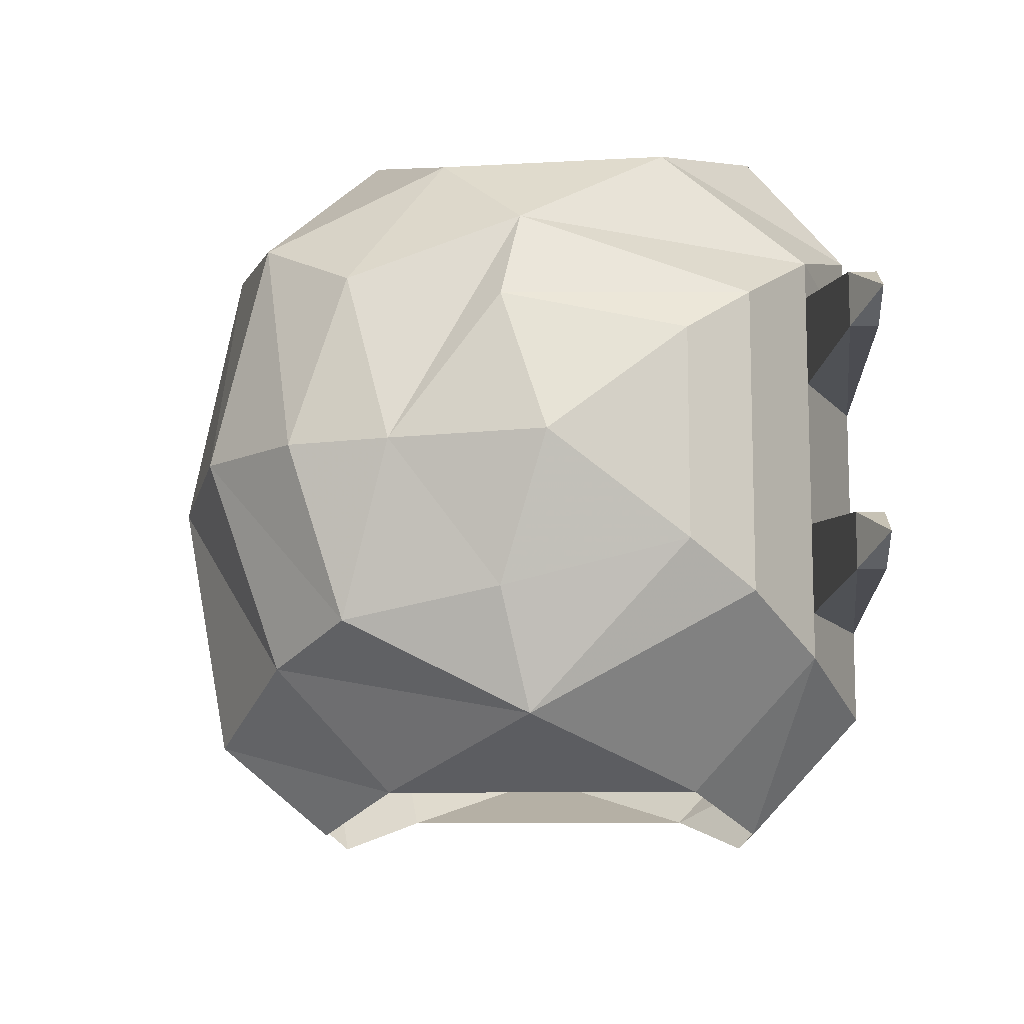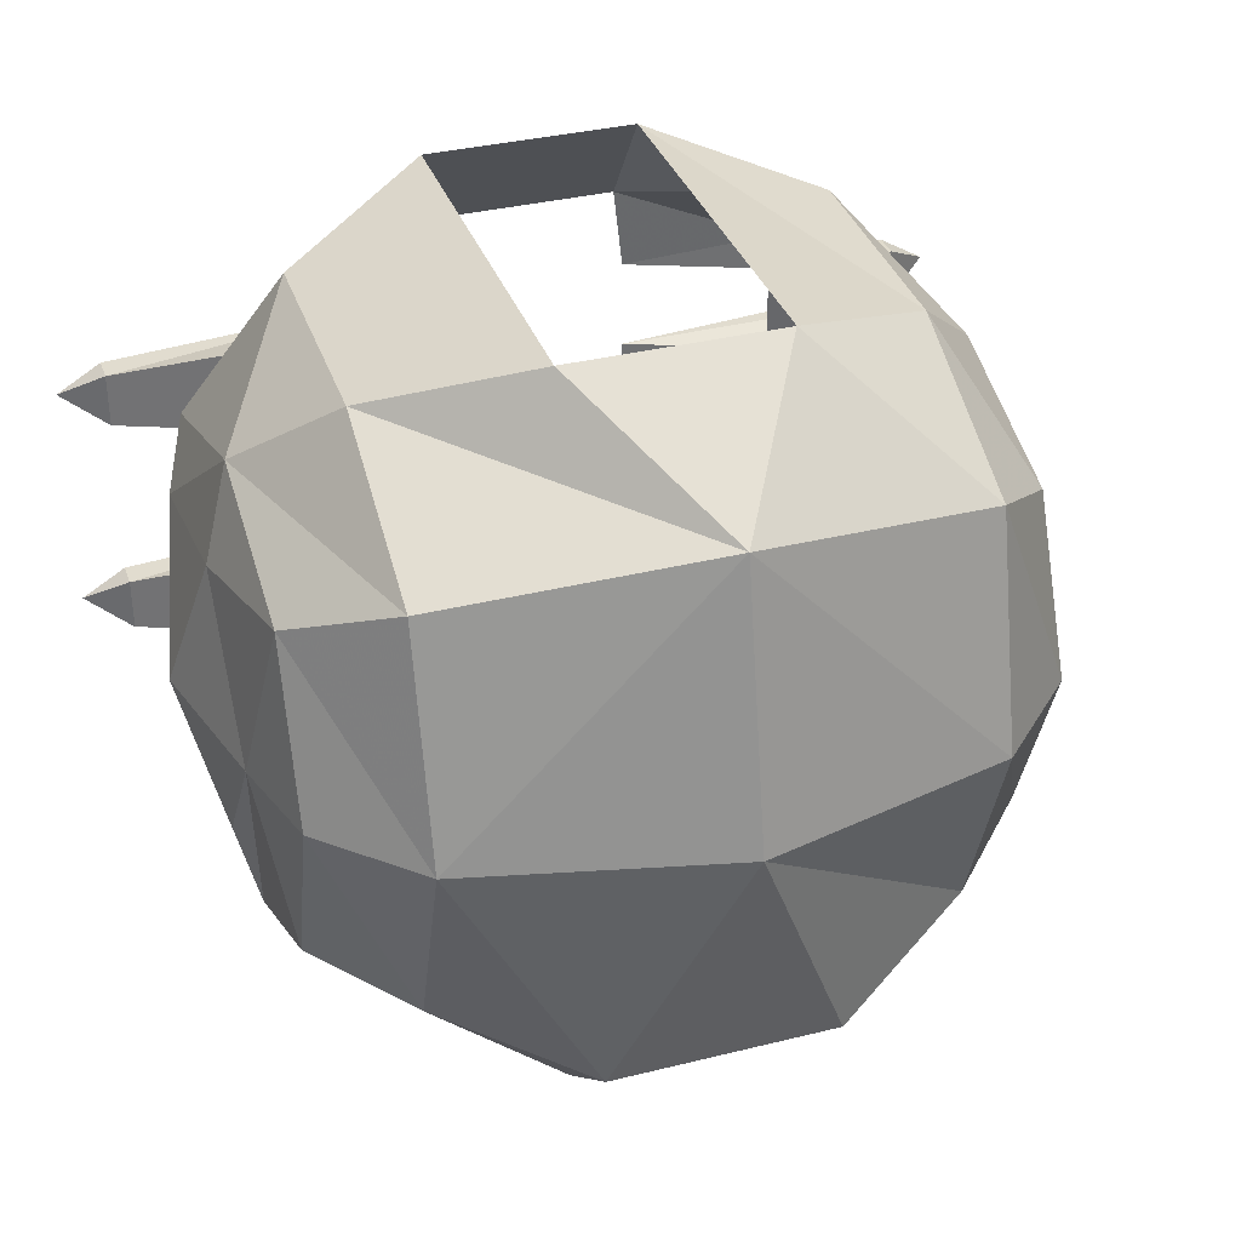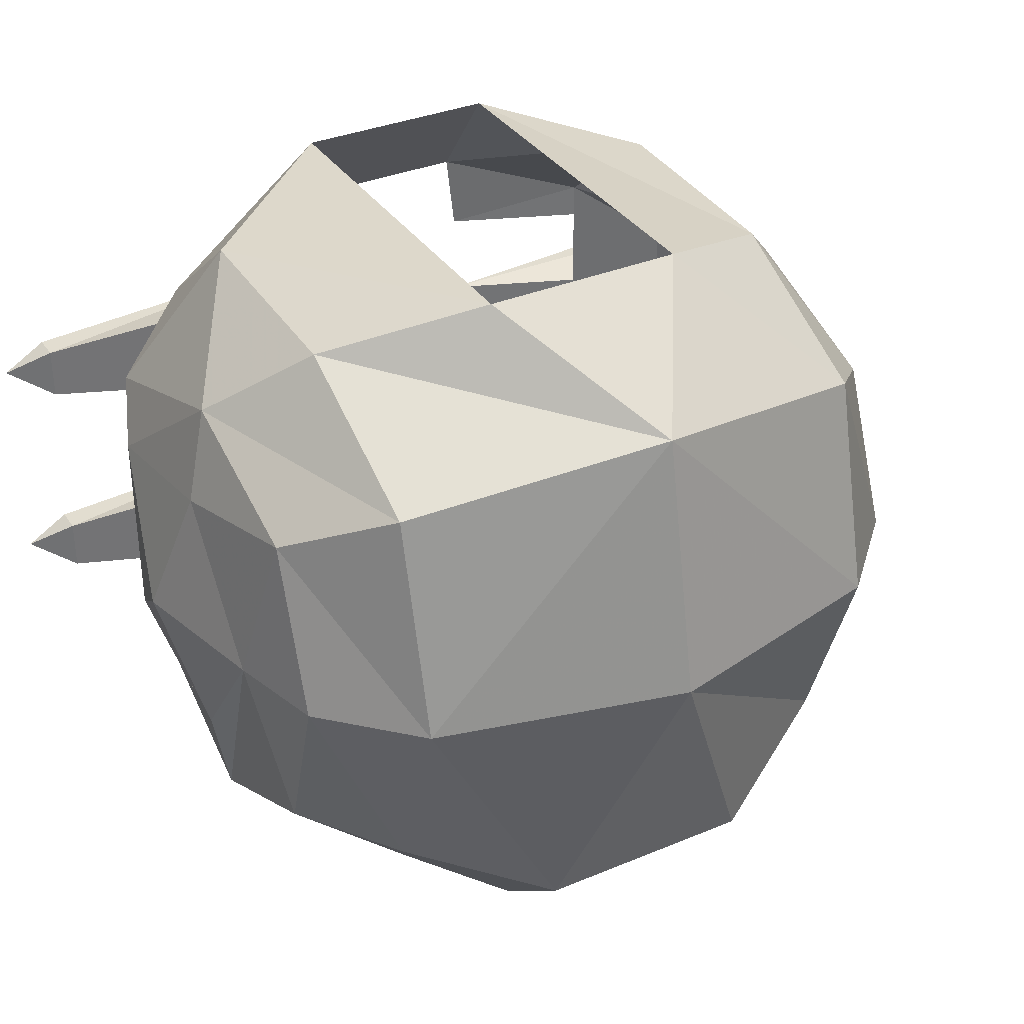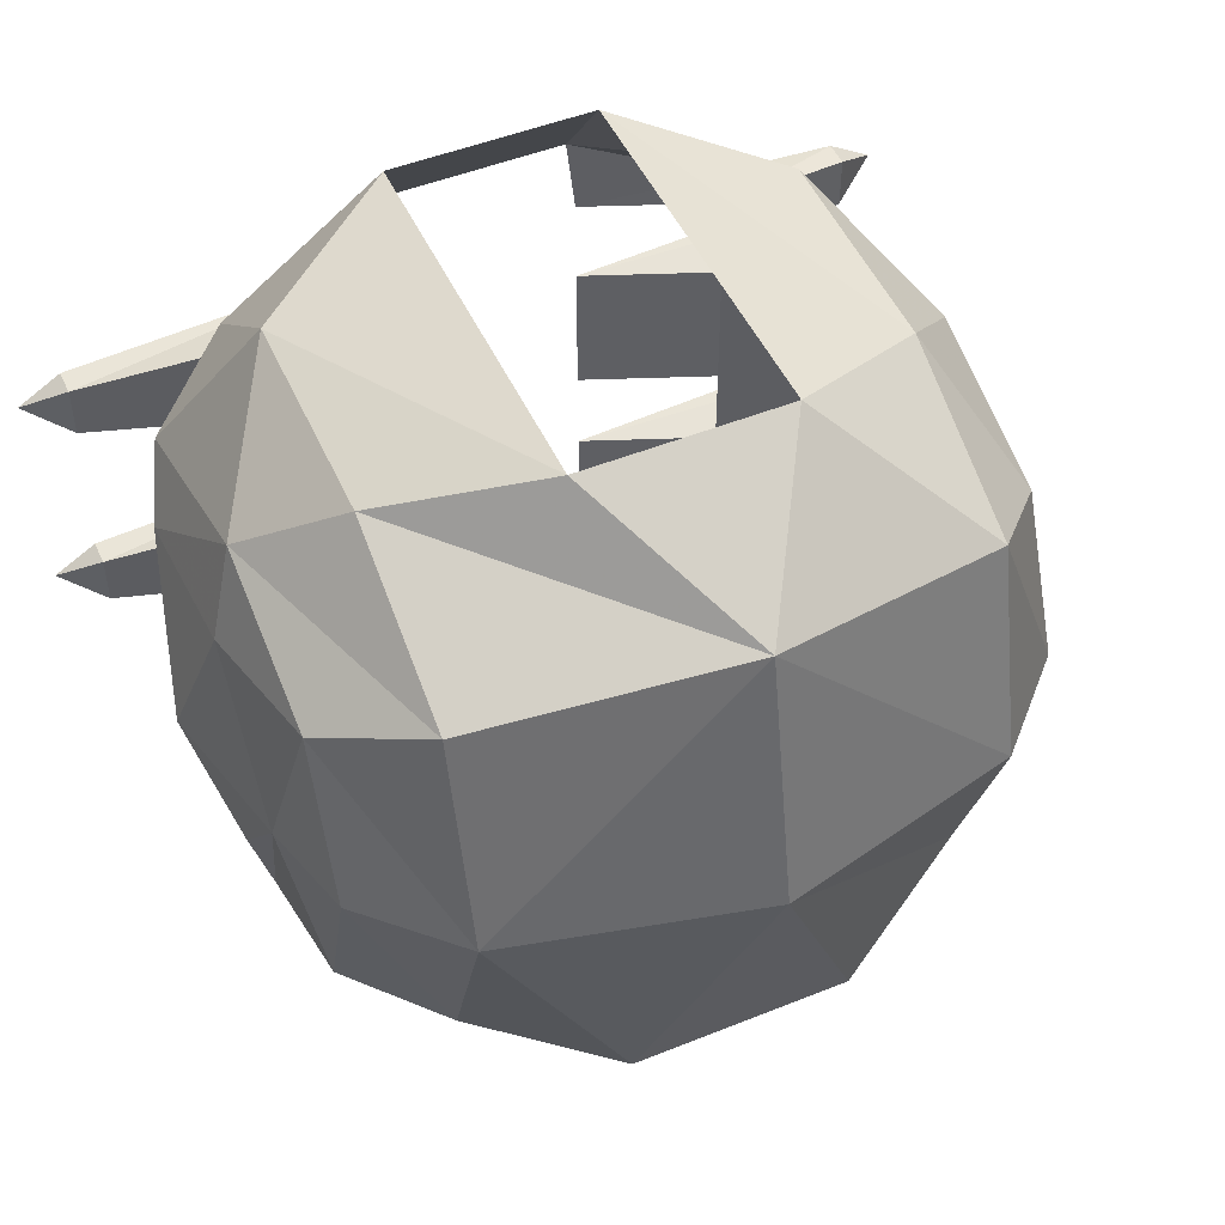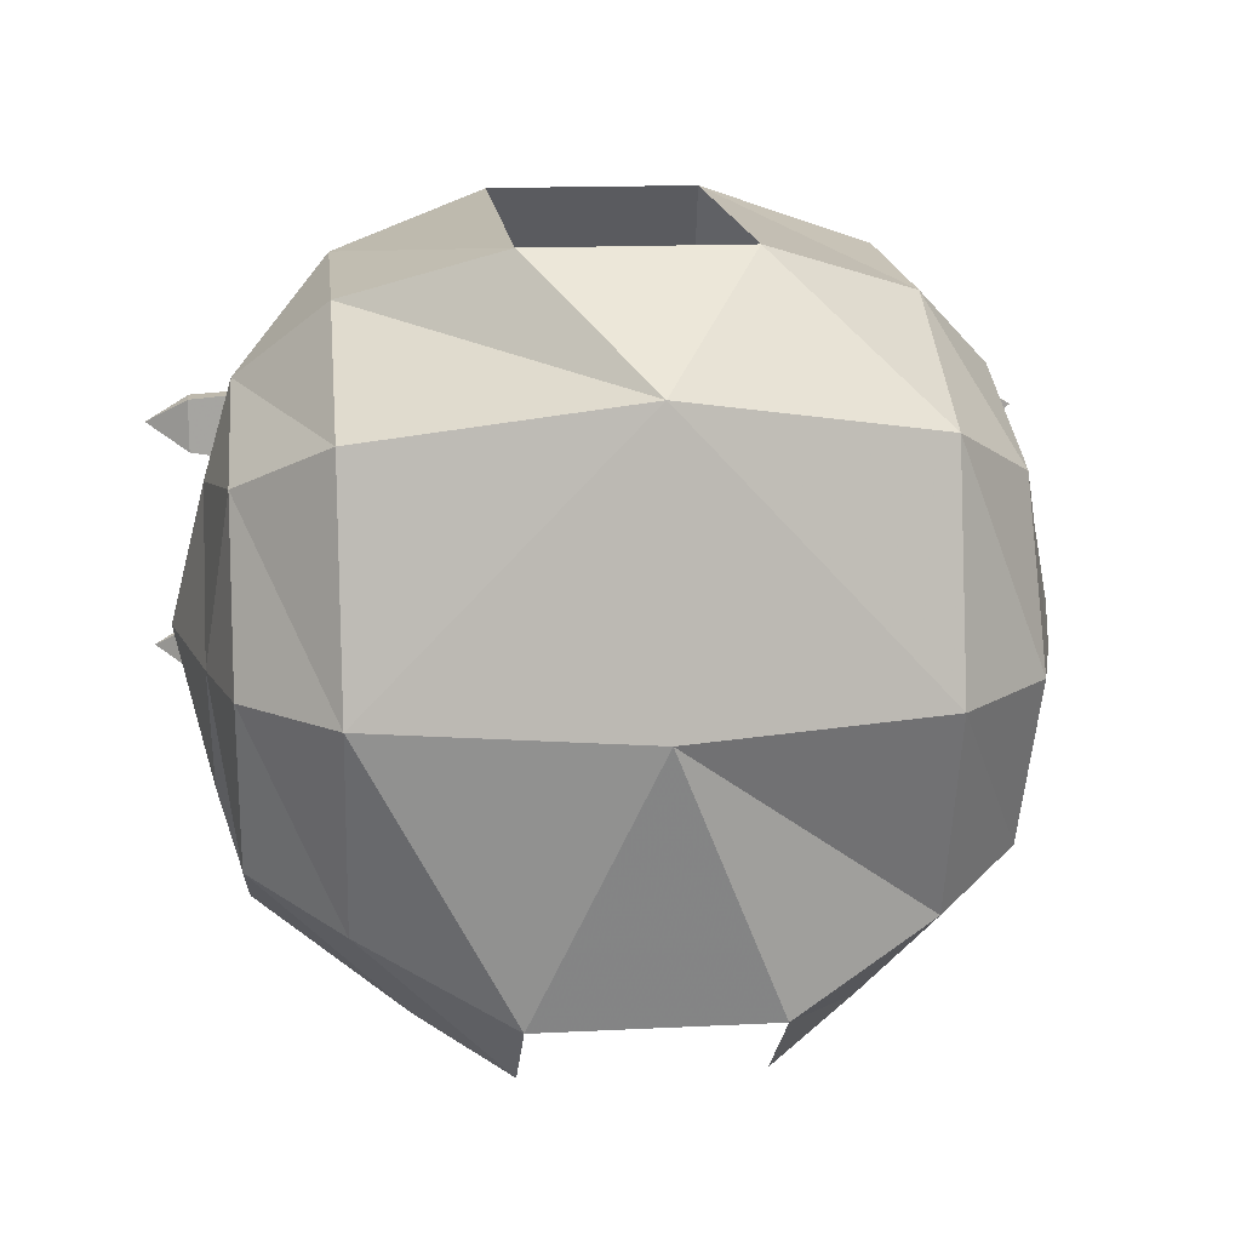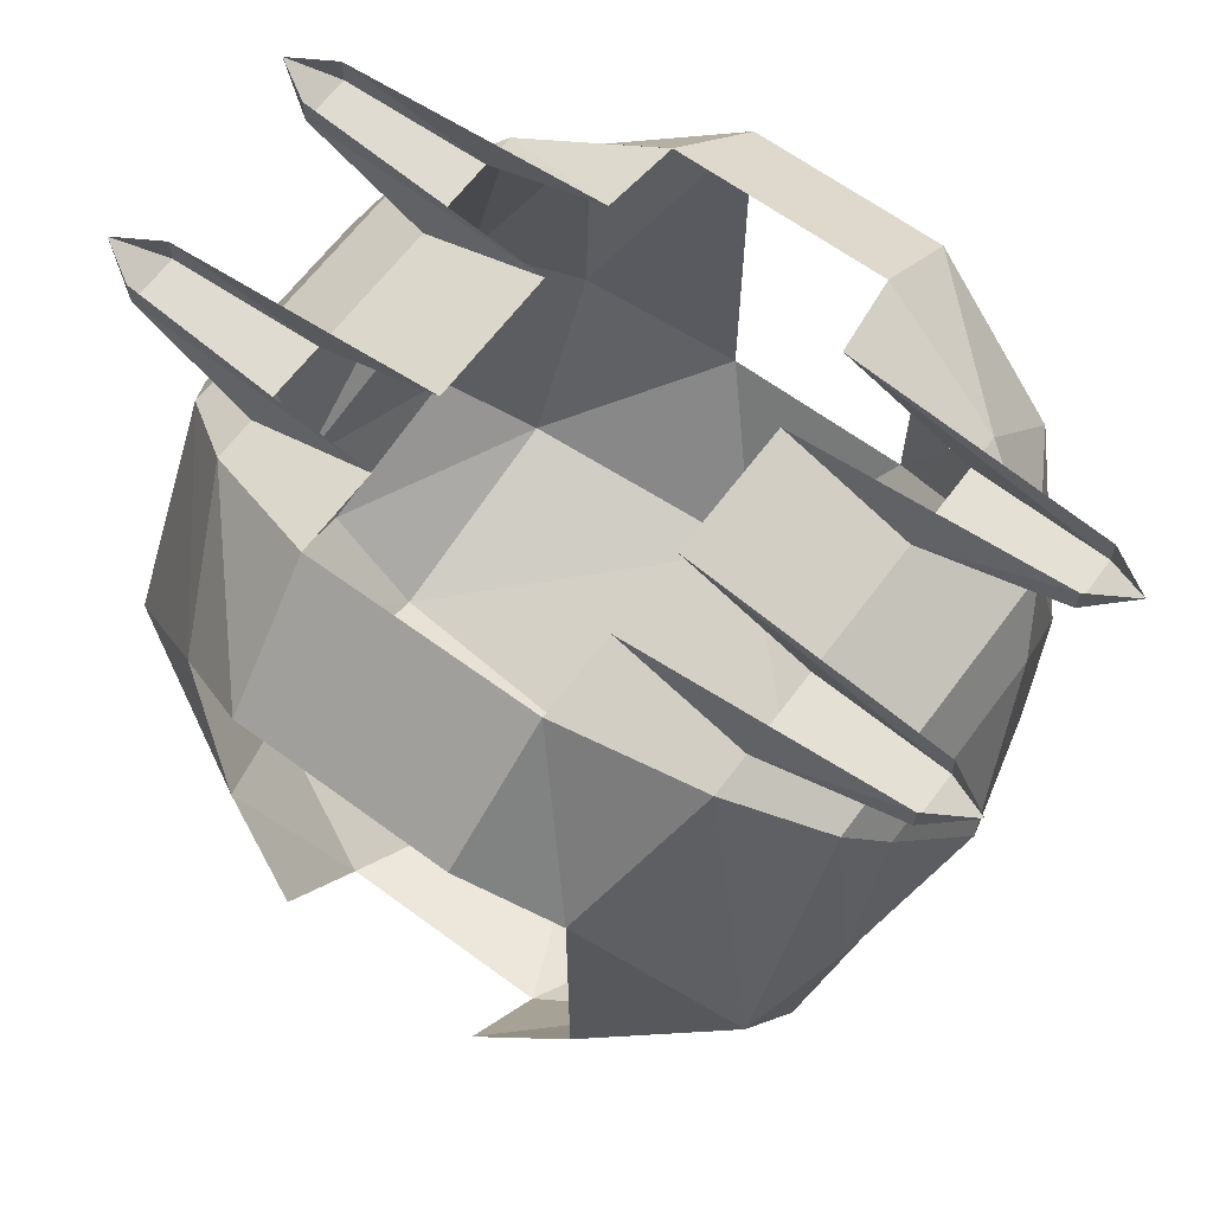
<metadata>
{"format":"obj","ext":"obj","renderer":"f3d","projection":"perspective","resolution":1024,"background":"white","views":[{"elev":-11.8,"azim":91.7,"up":"+Z"},{"elev":34.8,"azim":-18.4,"up":"+Z"},{"elev":34.6,"azim":-29.2,"up":"+Z"},{"elev":48.9,"azim":-24.1,"up":"+Z"},{"elev":15.6,"azim":-6.0,"up":"+Z"},{"elev":64.1,"azim":-143.4,"up":"+Y"}]}
</metadata>
<code>
v 0.2188 -0.04688 -0.7891
v 0.2188 -0.04688 -0.8672
v 0.3438 -0.02344 -0.8516
v 0.3438 -0.02344 -0.8047
v 0.3438 0 -0.8047
v 0.1016 0 -0.7891
v 0.1016 0 -0.6641
v 0.2188 -0.04688 -0.6641
v 0.2891 -0.1016 -0.8594
v 0.2188 -0.04688 -0.9062
v 0.1016 0 -0.8672
v 0.3438 0 -0.8516
v 0.3828 0 -0.8281
v 0 -0.5781 -0.5
v -0.2266 -0.5234 -0.5391
v -0.2266 -0.5703 -0.7344
v 0 -0.625 -0.7344
v 0.2188 -0.5703 -0.7344
v 0.2188 -0.5234 -0.5391
v 0.08594 -0.4375 -0.4141
v -0.09375 -0.4375 -0.4141
v -0.2266 -0.3672 -0.4609
v -0.3047 -0.2969 -0.5312
v -0.3047 -0.4453 -0.5859
v -0.3047 -0.4922 -0.7344
v -0.2266 -0.5078 -0.9141
v -0.1016 -0.5703 -0.9688
v 0.09375 -0.5703 -0.9688
v 0.2188 -0.5078 -0.9141
v 0.2891 -0.4453 -0.8828
v 0.2969 -0.4922 -0.7344
v 0.2891 -0.4453 -0.5859
v 0.2188 -0.3672 -0.4609
v 0.08594 -0.08594 -0.4141
v 0.2188 -0.1719 -0.4531
v 0.09375 0 -0.5156
v -0.1016 0 -0.5156
v -0.09375 -0.08594 -0.4141
v -0.2266 -0.04688 -0.5547
v -0.2266 -0.1719 -0.4531
v -0.3047 -0.1016 -0.6016
v -0.3281 -0.1562 -0.6406
v -0.3281 -0.3125 -0.6094
v -0.3281 -0.4062 -0.7344
v -0.3047 -0.4453 -0.8828
v -0.1797 -0.4141 -1.016
v -0.1016 -0.4766 -1.047
v -0.1797 -0.1484 -1.016
v -0.2266 -0.04688 -0.9062
v -0.1094 0 -0.9453
v -0.1016 -0.09375 -1.047
v 0.1016 0 -0.9453
v 0.09375 -0.09375 -1.047
v 0.1719 -0.1484 -1.016
v 0.2891 -0.2891 -0.9609
v 0.1719 -0.4141 -1.016
v 0.09375 -0.4766 -1.047
v -0.2266 -0.04688 -0.5859
v -0.2266 -0.04688 -0.6641
v -0.2266 -0.04688 -0.7891
v -0.3047 -0.1016 -0.8594
v -0.3281 -0.1562 -0.8203
v -0.3594 -0.2734 -0.7344
v -0.3281 -0.3125 -0.8594
v -0.3047 -0.2891 -0.9609
v -0.2266 -0.04688 -0.8672
v -0.1094 0 -0.8672
v -0.3516 0 -0.8516
v -0.3516 -0.02344 -0.8516
v -0.3906 0 -0.8281
v -0.3516 -0.02344 -0.8047
v -0.3516 0 -0.8047
v -0.1094 0 -0.7891
v -0.1094 0 -0.6641
v -0.3516 0 -0.6484
v -0.3516 -0.02344 -0.6484
v -0.3906 0 -0.625
v -0.3516 -0.02344 -0.6016
v -0.3516 0 -0.6016
v -0.1094 0 -0.5859
v 0.2188 -0.04688 -0.5547
v 0.1016 0 -0.5859
v 0.2188 -0.04688 -0.5859
v 0.3438 0 -0.6016
v 0.3438 -0.02344 -0.6016
v 0.3828 0 -0.625
v 0.3438 -0.02344 -0.6484
v 0.3438 0 -0.6484
v 0.2891 -0.1016 -0.6016
v 0.3203 -0.1562 -0.6406
v 0.3203 -0.1562 -0.8203
v 0.3203 -0.3125 -0.8594
v 0.2891 -0.2969 -0.5312
v 0.3203 -0.4062 -0.7344
v 0.3203 -0.3125 -0.6094
v 0.3516 -0.2734 -0.7344
f 1 2 3
f 1 3 4
f 1 4 5
f 1 5 6
f 2 11 3
f 3 11 12
f 67 66 68
f 68 66 69
f 72 71 73
f 73 71 60
f 74 59 75
f 75 59 76
f 79 78 80
f 80 78 58
f 82 83 84
f 84 83 85
f 88 87 7
f 7 87 8
f 8 87 83
f 83 87 85
f 66 60 71
f 66 71 69
f 78 76 59
f 78 59 58
f 1 6 7
f 1 7 8
f 2 10 11
f 20 33 34
f 34 33 35
f 34 35 36
f 34 36 37
f 34 37 38
f 38 40 21
f 21 40 22
f 48 49 50
f 48 50 51
f 51 50 52
f 51 52 53
f 53 52 10
f 53 10 54
f 49 66 50
f 50 66 67
f 73 60 59
f 73 59 74
f 80 58 37
f 37 58 39
f 36 35 81
f 36 81 82
f 82 81 83
f 10 52 11
f 1 8 9
f 1 9 2
f 2 9 10
f 14 15 16
f 14 16 17
f 14 17 18
f 14 18 19
f 14 19 20
f 14 20 21
f 14 21 22
f 14 22 15
f 15 22 23
f 15 23 24
f 15 24 16
f 16 24 25
f 16 25 26
f 16 26 27
f 16 27 17
f 17 27 28
f 17 28 29
f 17 29 18
f 18 29 30
f 18 30 31
f 18 31 19
f 19 31 32
f 19 32 33
f 19 33 20
f 38 37 39
f 38 39 40
f 22 40 23
f 23 40 41
f 23 41 42
f 23 42 43
f 23 43 24
f 24 43 44
f 24 44 25
f 25 44 45
f 25 45 26
f 26 45 46
f 26 46 47
f 26 47 27
f 54 10 9
f 54 9 55
f 54 55 56
f 56 55 29
f 56 29 28
f 56 28 57
f 41 40 39
f 41 39 58
f 41 58 59
f 41 59 60
f 41 60 61
f 41 61 62
f 41 62 42
f 42 62 63
f 42 63 43
f 43 63 44
f 44 63 64
f 44 64 65
f 44 65 45
f 45 65 46
f 46 65 48
f 48 65 49
f 49 65 61
f 49 61 66
f 64 62 61
f 64 61 65
f 63 62 64
f 8 83 89
f 8 89 9
f 9 89 90
f 9 90 91
f 9 91 55
f 55 91 92
f 55 92 30
f 55 30 29
f 33 32 93
f 33 93 35
f 35 93 81
f 81 93 89
f 81 89 83
f 31 94 32
f 32 94 93
f 93 94 95
f 93 95 89
f 89 95 90
f 90 95 96
f 90 96 91
f 91 96 92
f 92 96 94
f 92 94 30
f 30 94 31
f 94 96 95
f 60 66 61
f 3 12 13
f 3 13 4
f 4 13 5
f 68 69 70
f 70 69 71
f 70 71 72
f 75 76 77
f 77 76 78
f 77 78 79
f 84 85 86
f 86 85 87
f 86 87 88

</code>
